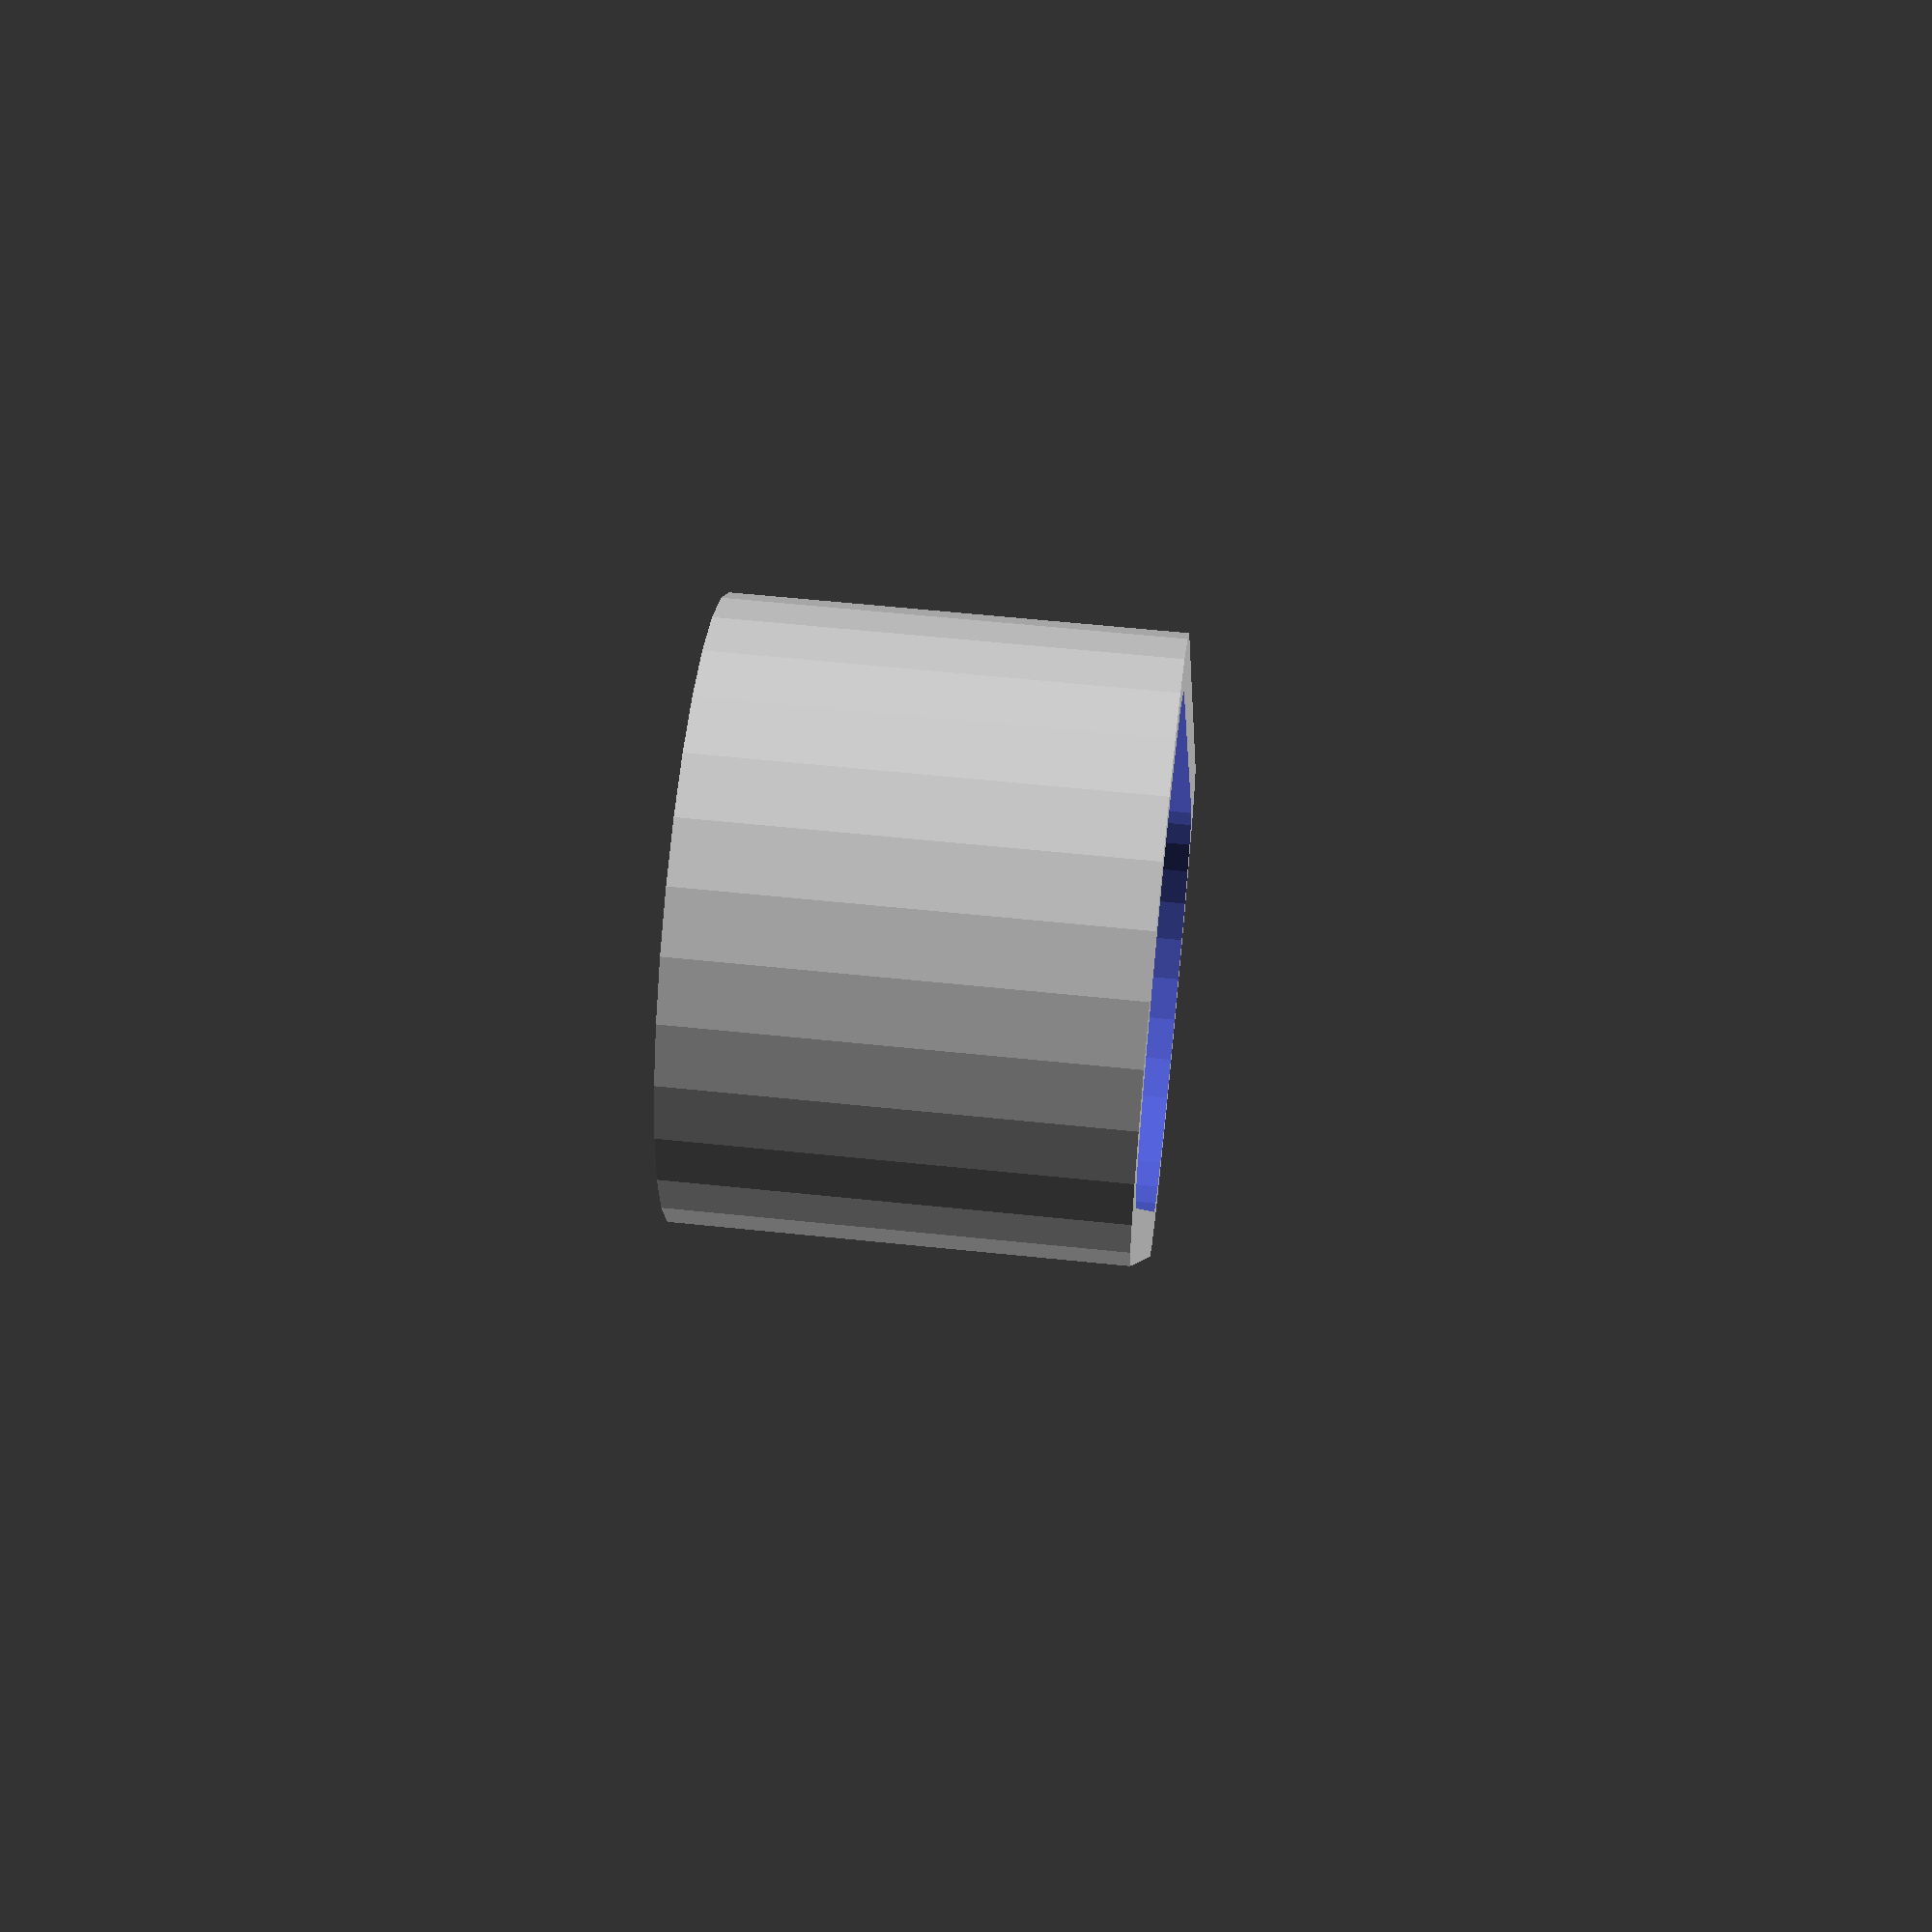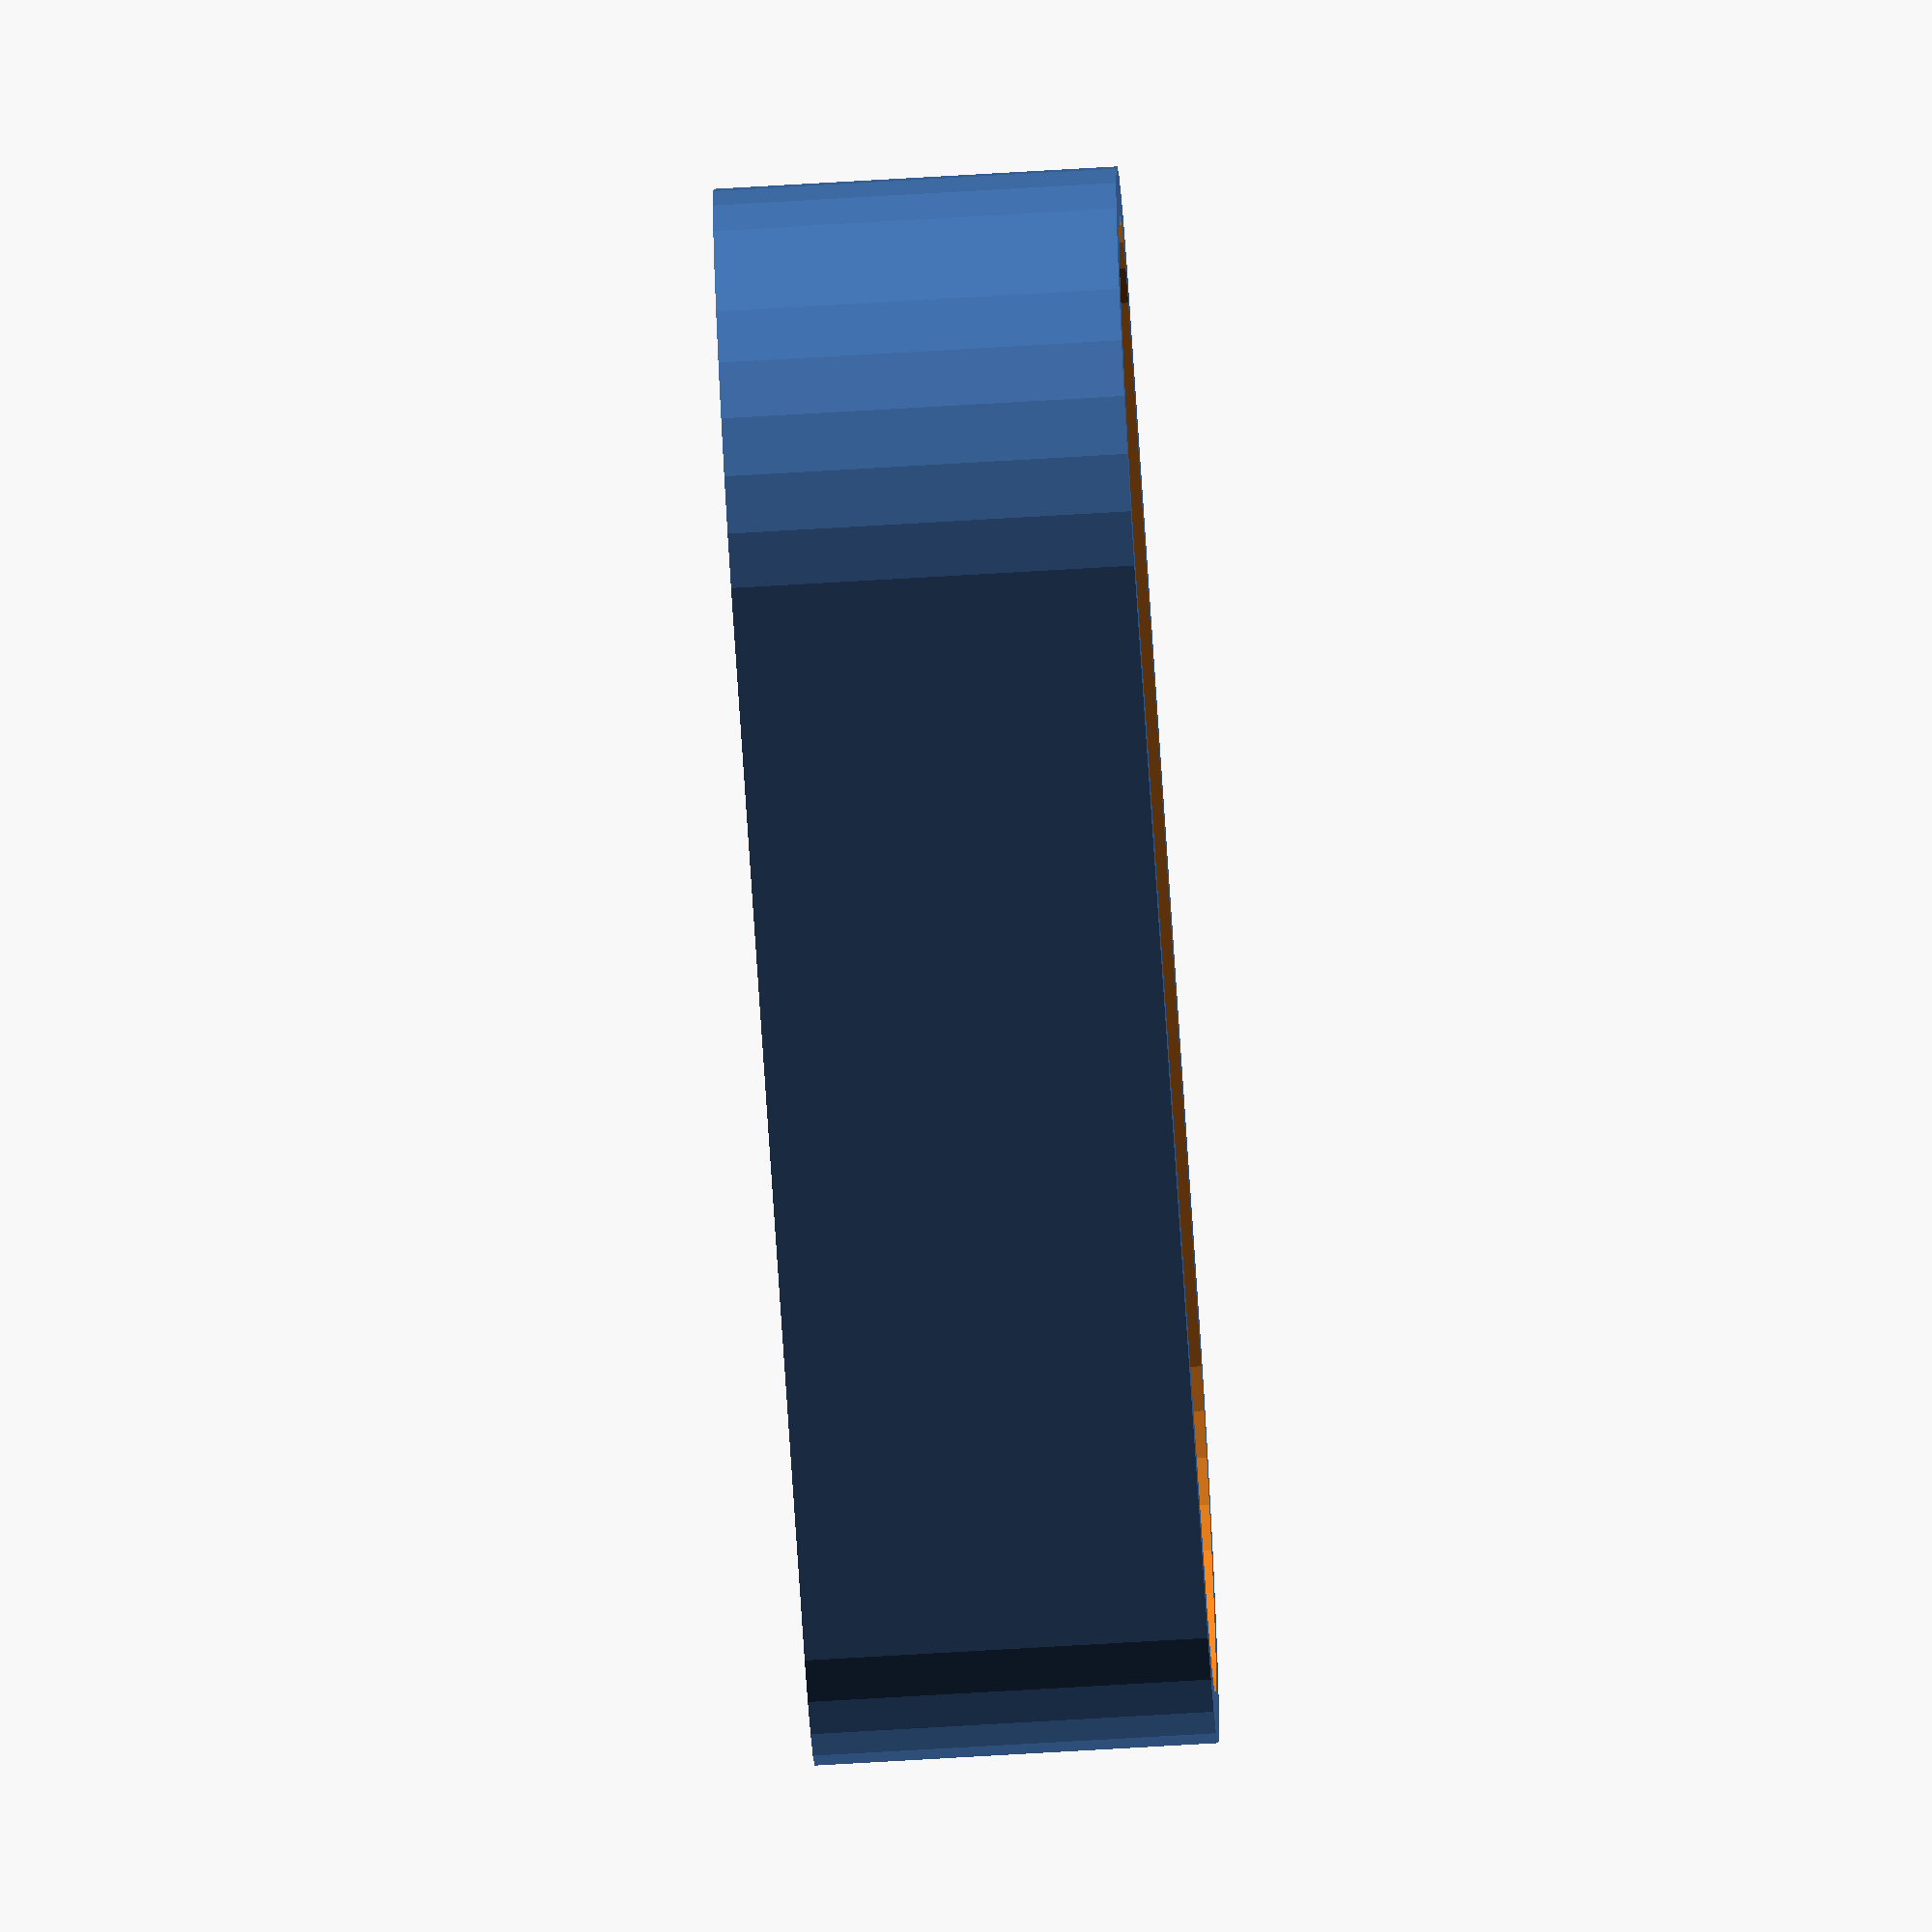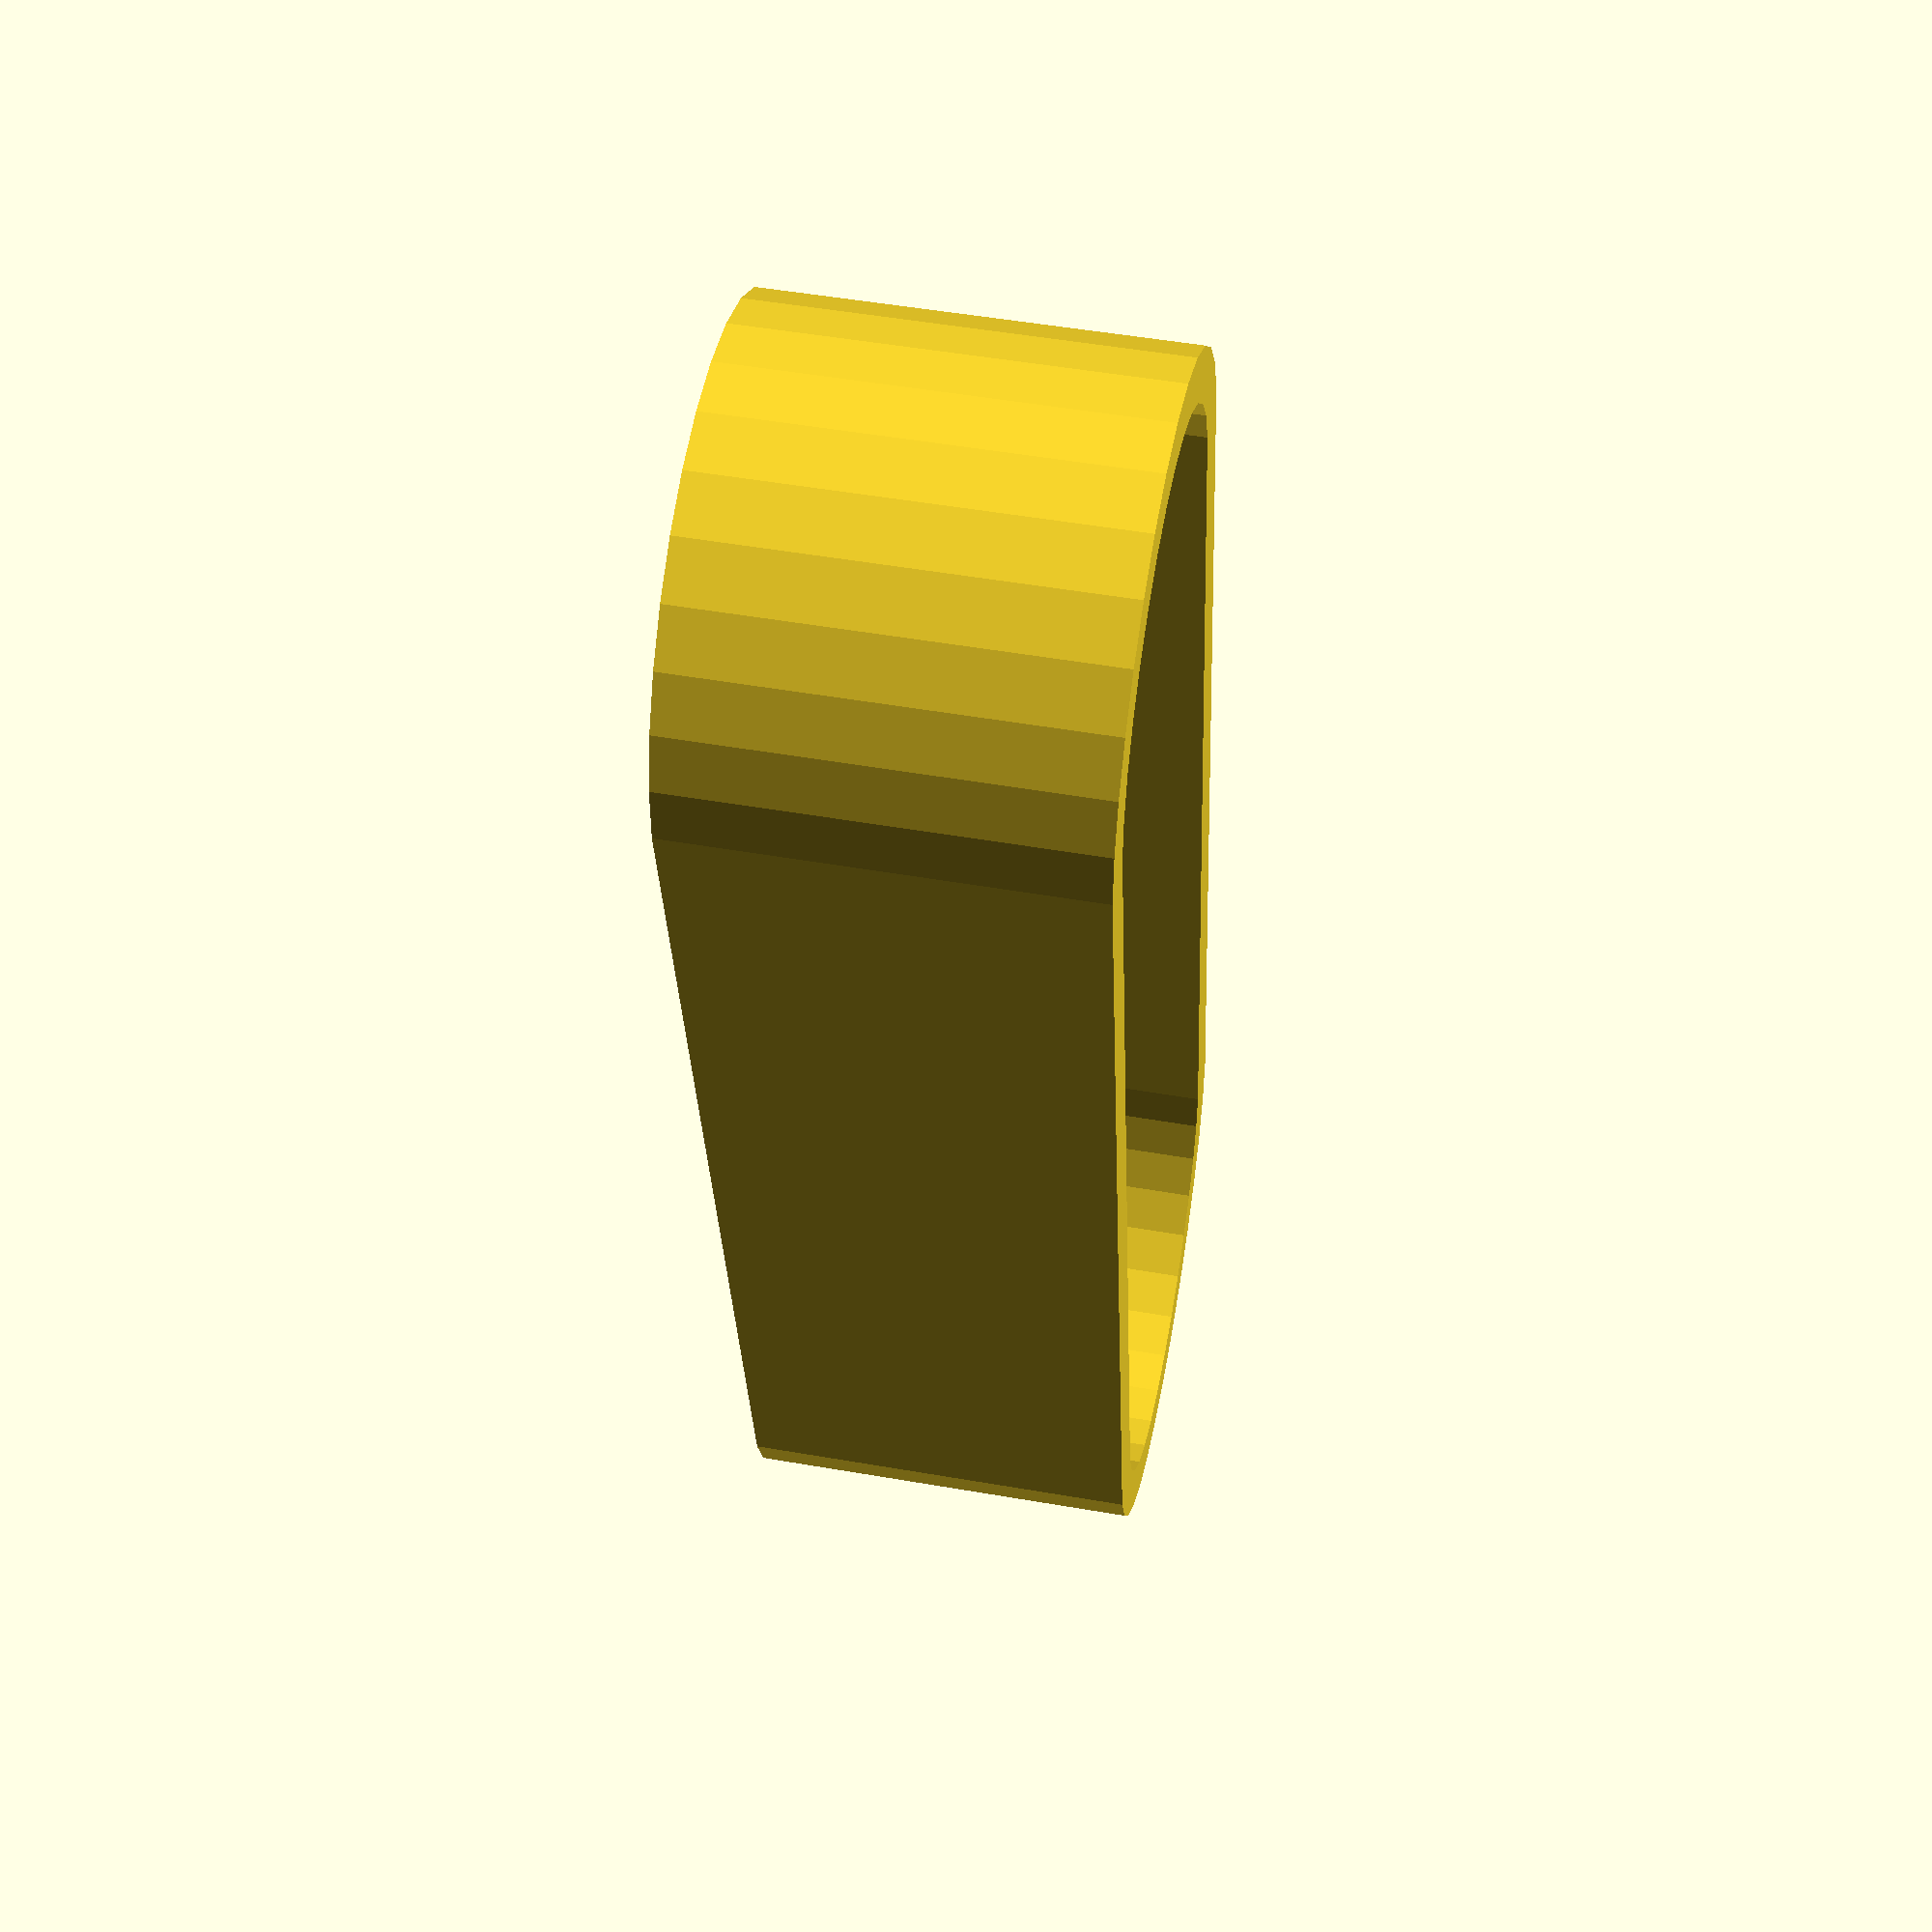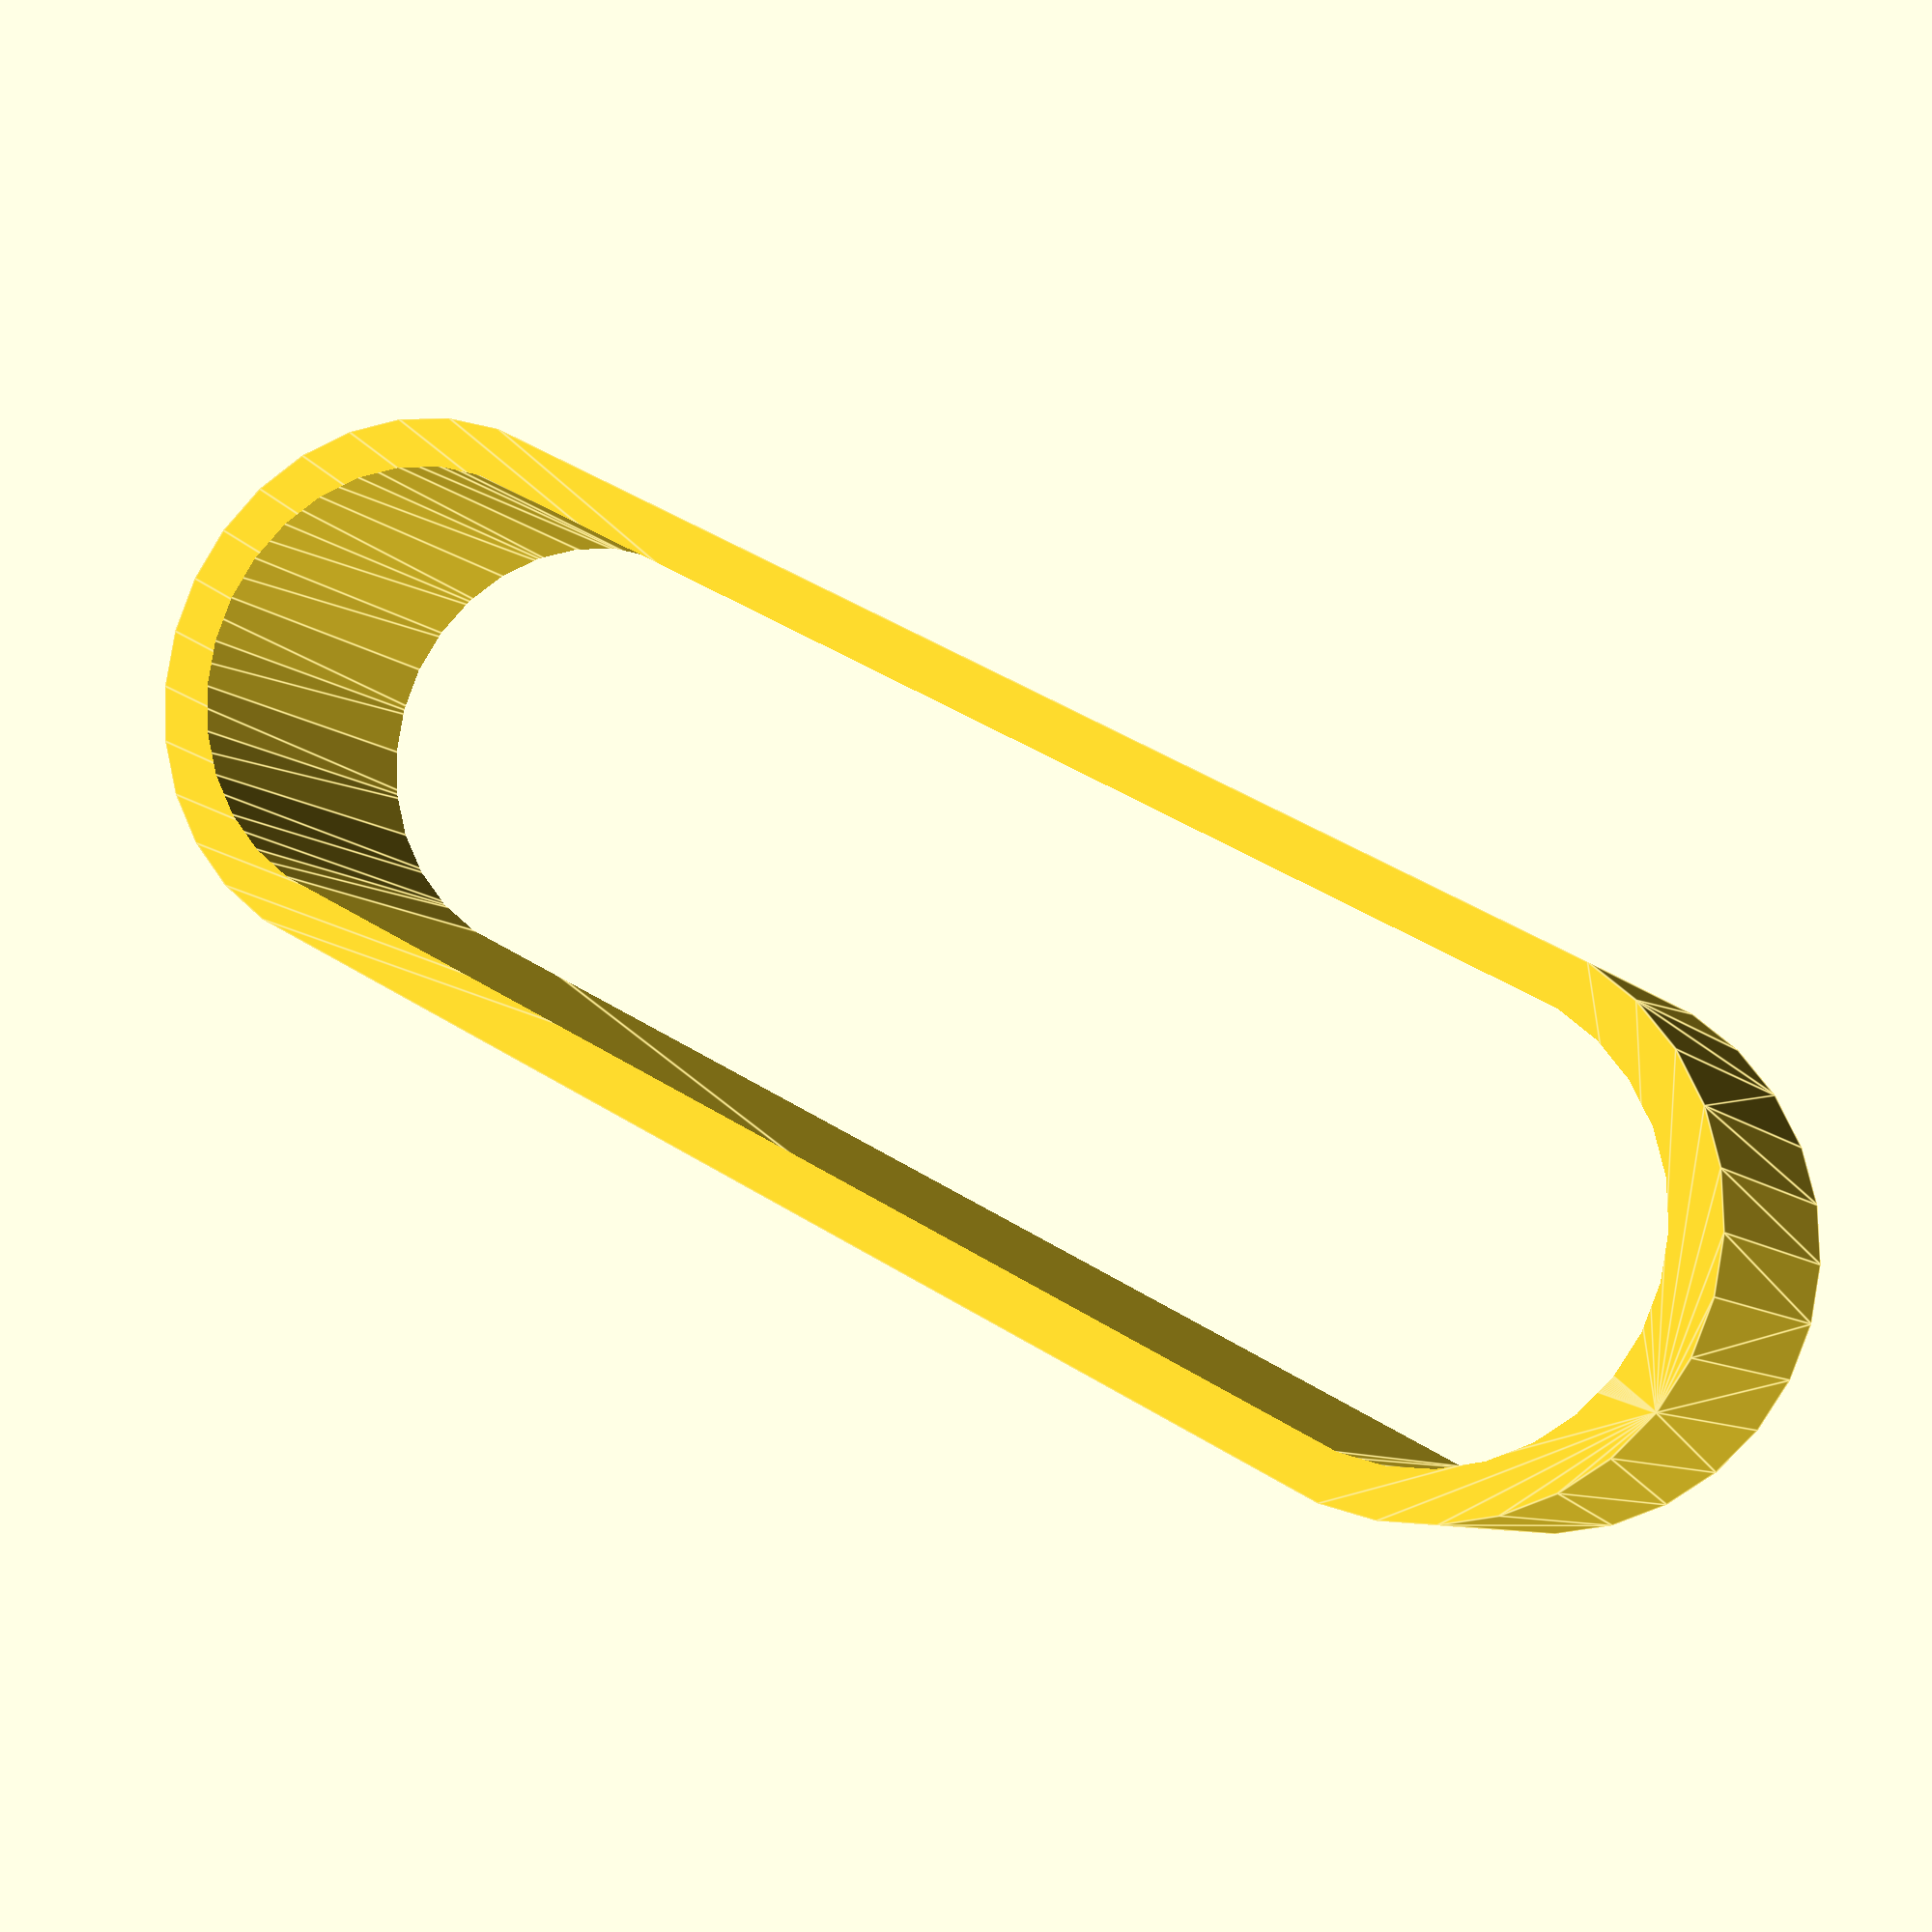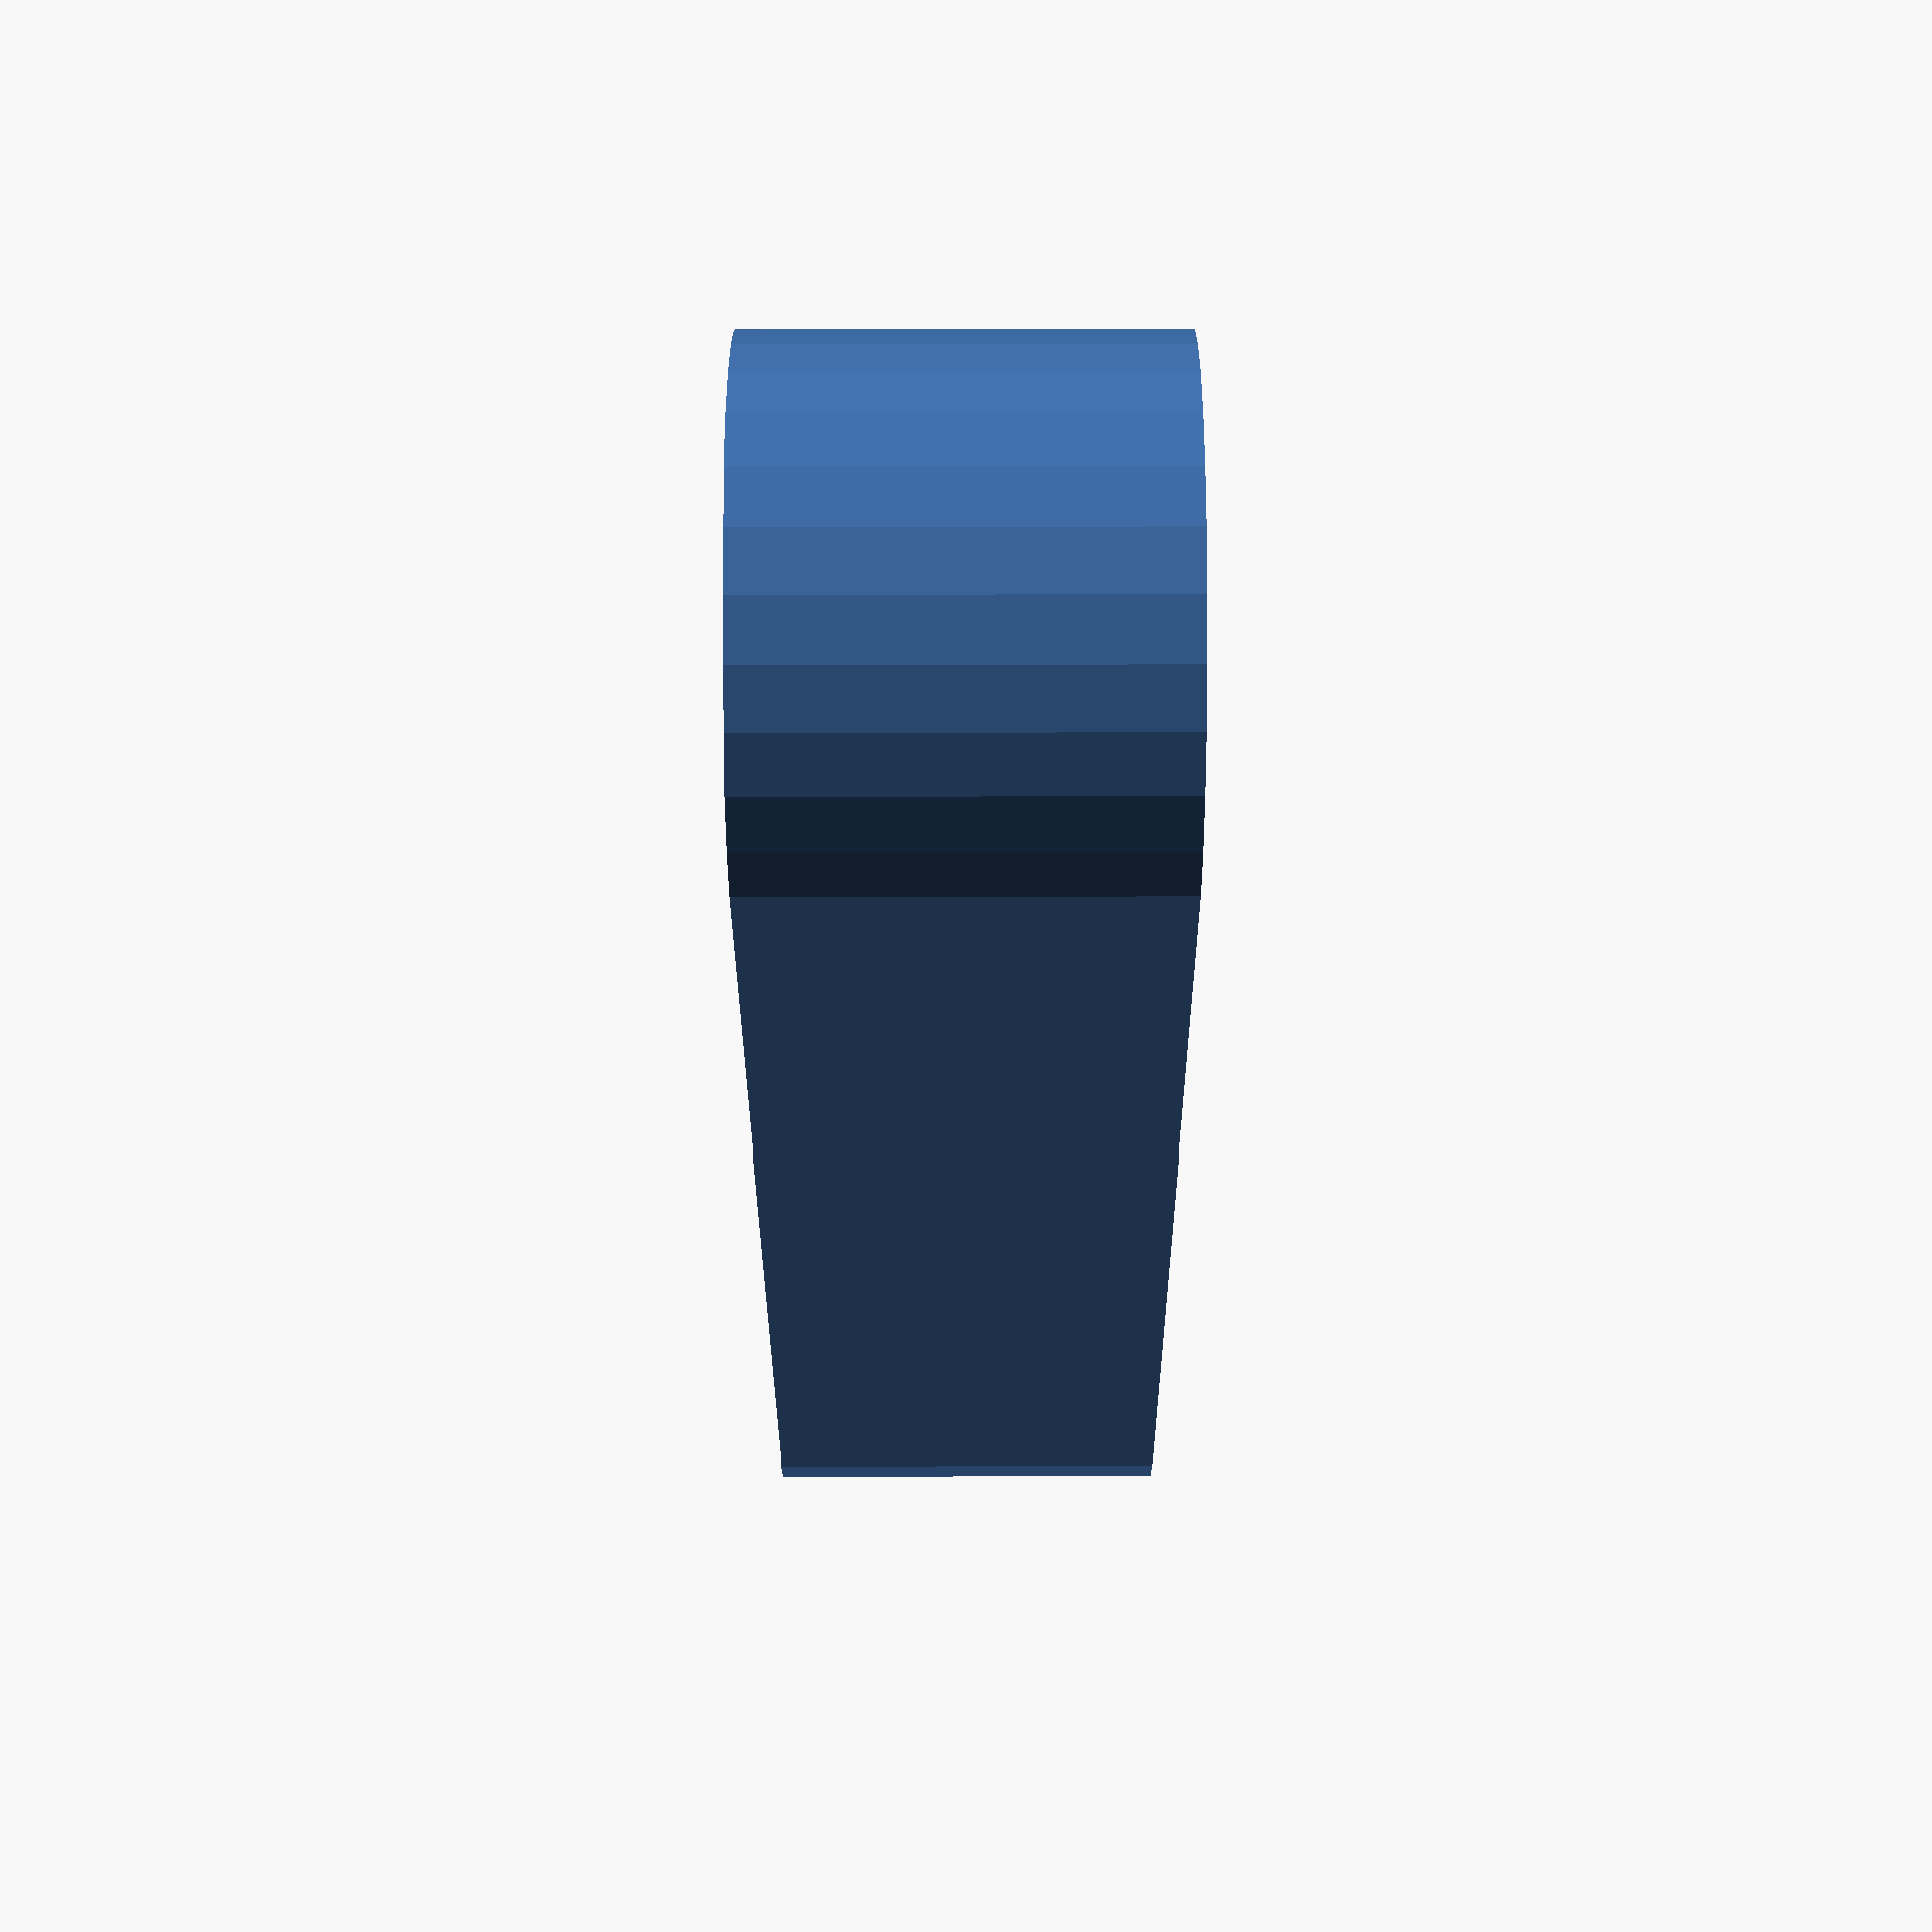
<openscad>
//longtube();
//tube_13_11_20();
elongated_tube();


module longtube() {
    l = sqrt(250*250 + 210*210) -8;
    echo (l);

    rotate([0,0,-50]) difference() {
        intersection() {
            translate([0,0,1.7]) rotate([-90,0,0]) cylinder(d=4,h=l,$fn=20);
            translate([-5,0,0]) cube([10,l,10]);
        }
        cube([5,5,5]);
    }
    %cube([250,210,1]);
}

module tube_13_11_20() {
    difference() {
        cylinder(d=13,h=20,$fn=80);
        cylinder(d=11.5,h=20,$fn=80);
    }
}

module elongated_tube() {
    difference() {
        hull() {
            translate([33/2 - 9/2, 0, 0])
            cylinder(d=11, h=8, $fn=30);

            translate([-33/2 + 9/2, 0, 0])
            cylinder(d=11, h=8, $fn=30);
        }

        hull() {
            translate([33/2 - 9/2, 0, 0])
            cylinder(d=9, h=20, center=true, $fn=30);

            translate([-33/2 + 9/2, 0, 0])
            cylinder(d=9, h=20, center=true, $fn=30);
        }
    }
}

</openscad>
<views>
elev=301.4 azim=118.5 roll=96.2 proj=p view=wireframe
elev=70.0 azim=12.2 roll=93.4 proj=o view=wireframe
elev=310.3 azim=79.5 roll=280.9 proj=p view=wireframe
elev=187.9 azim=151.7 roll=338.0 proj=p view=edges
elev=239.1 azim=329.3 roll=269.9 proj=p view=solid
</views>
